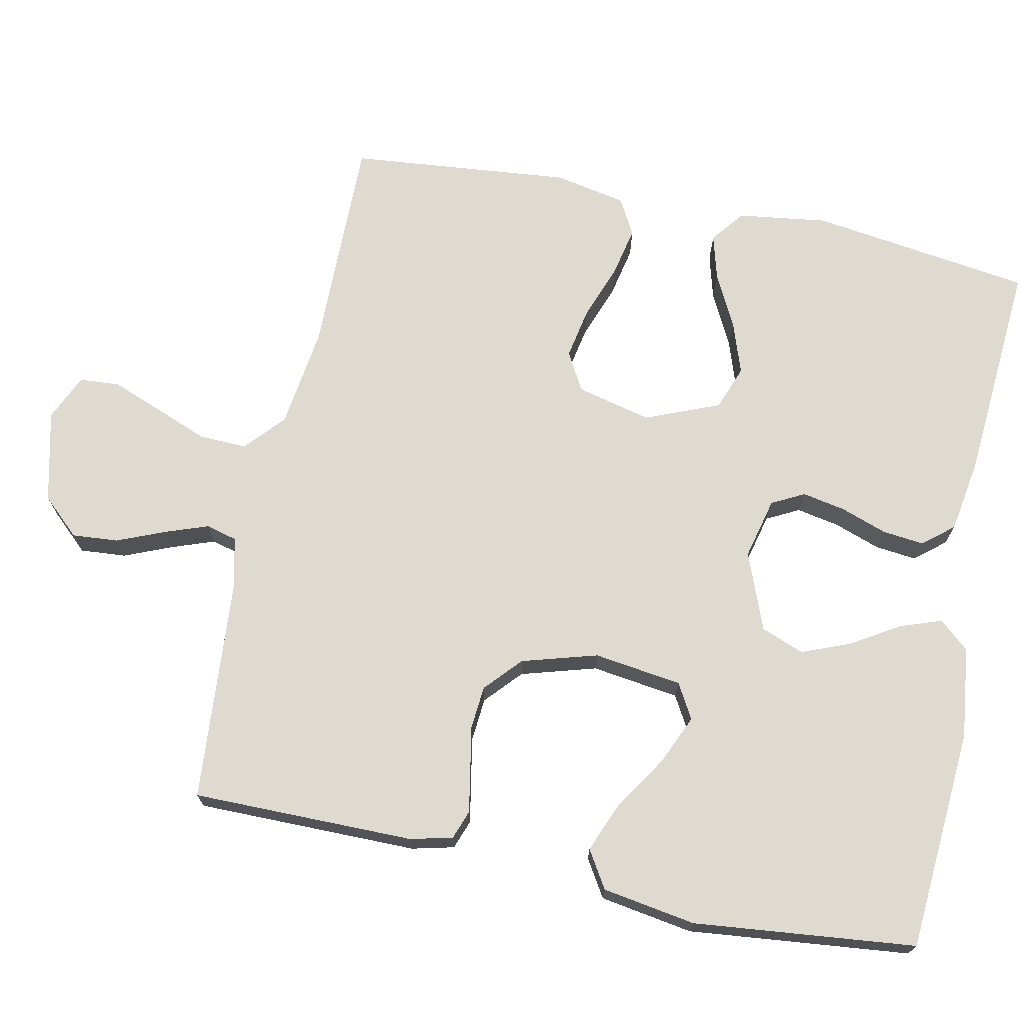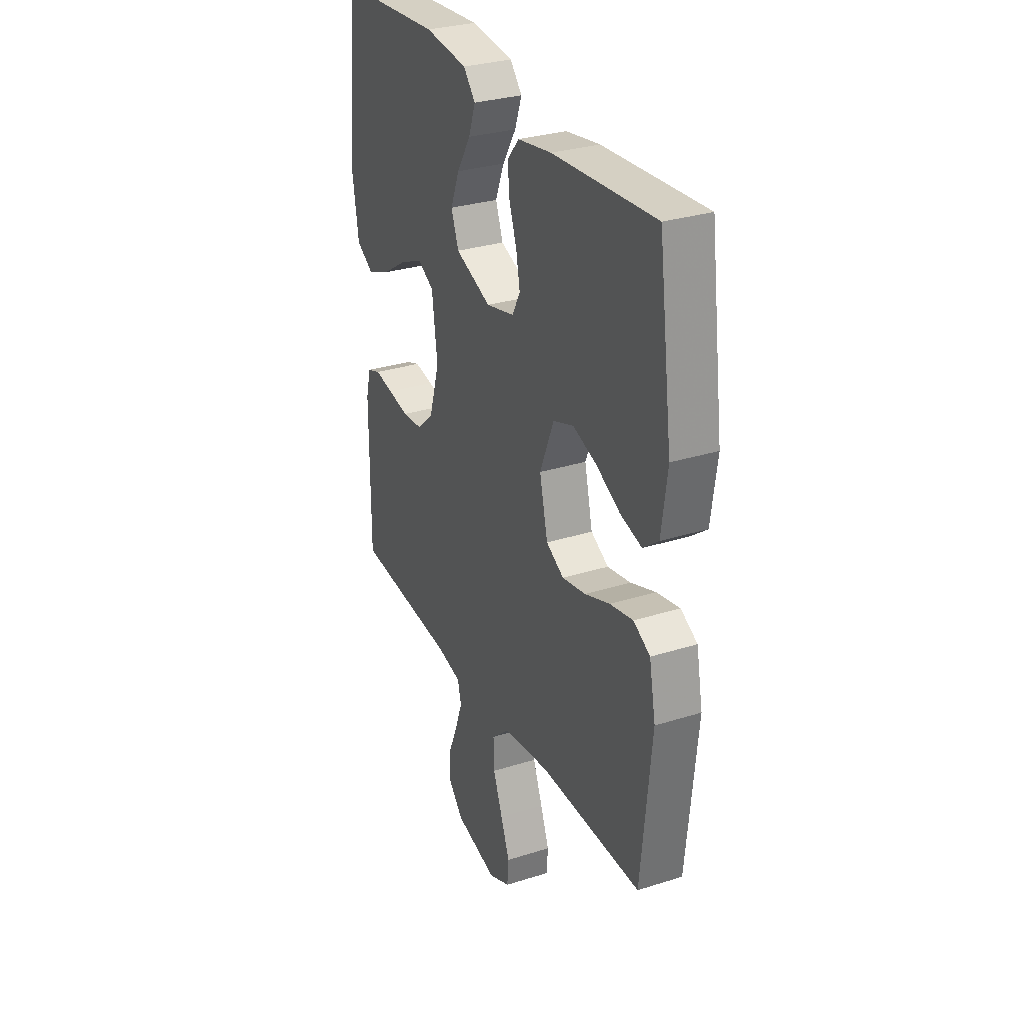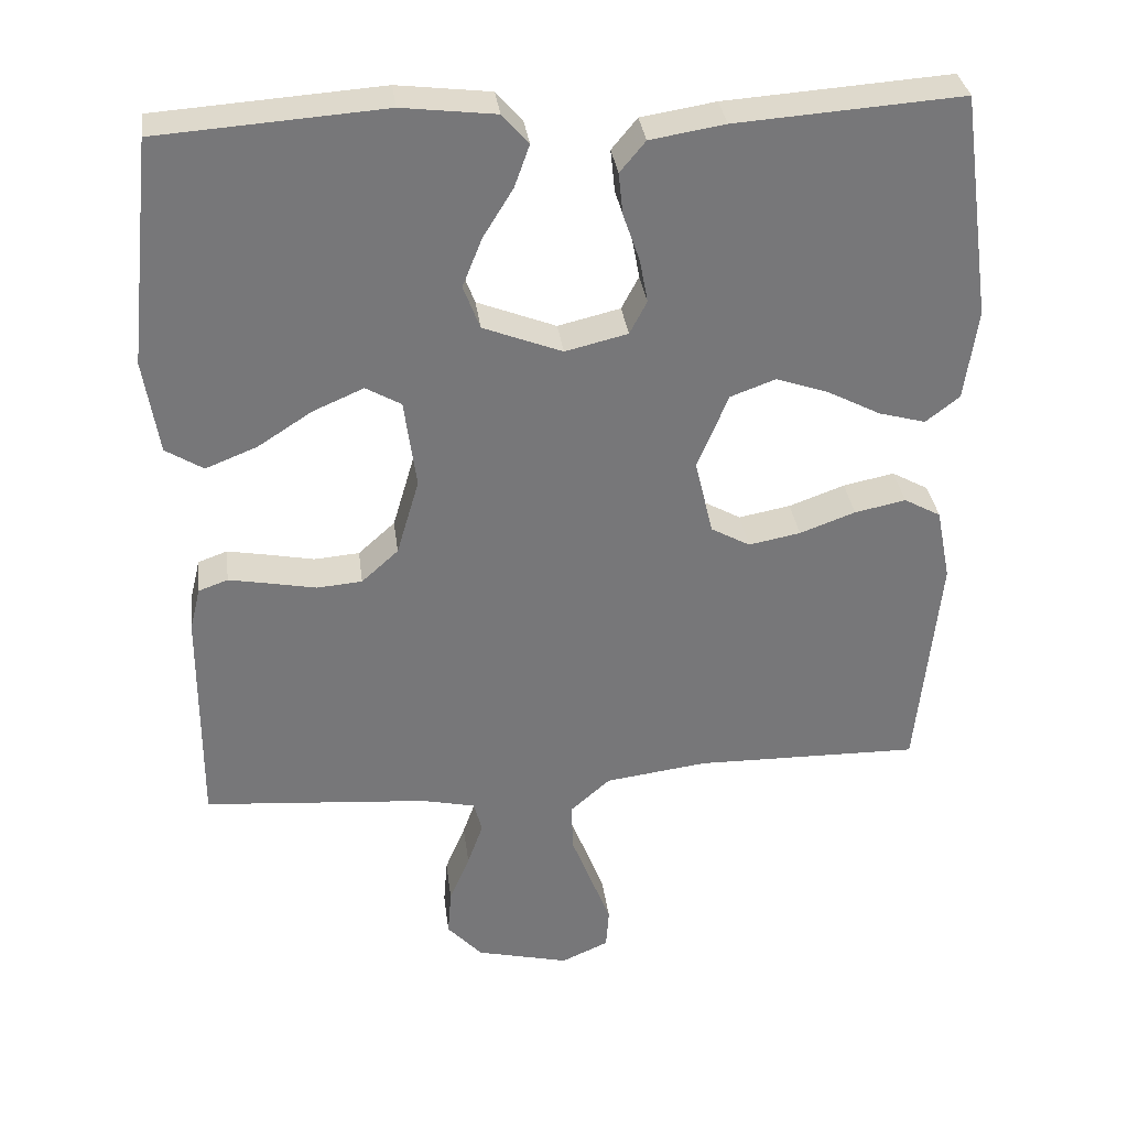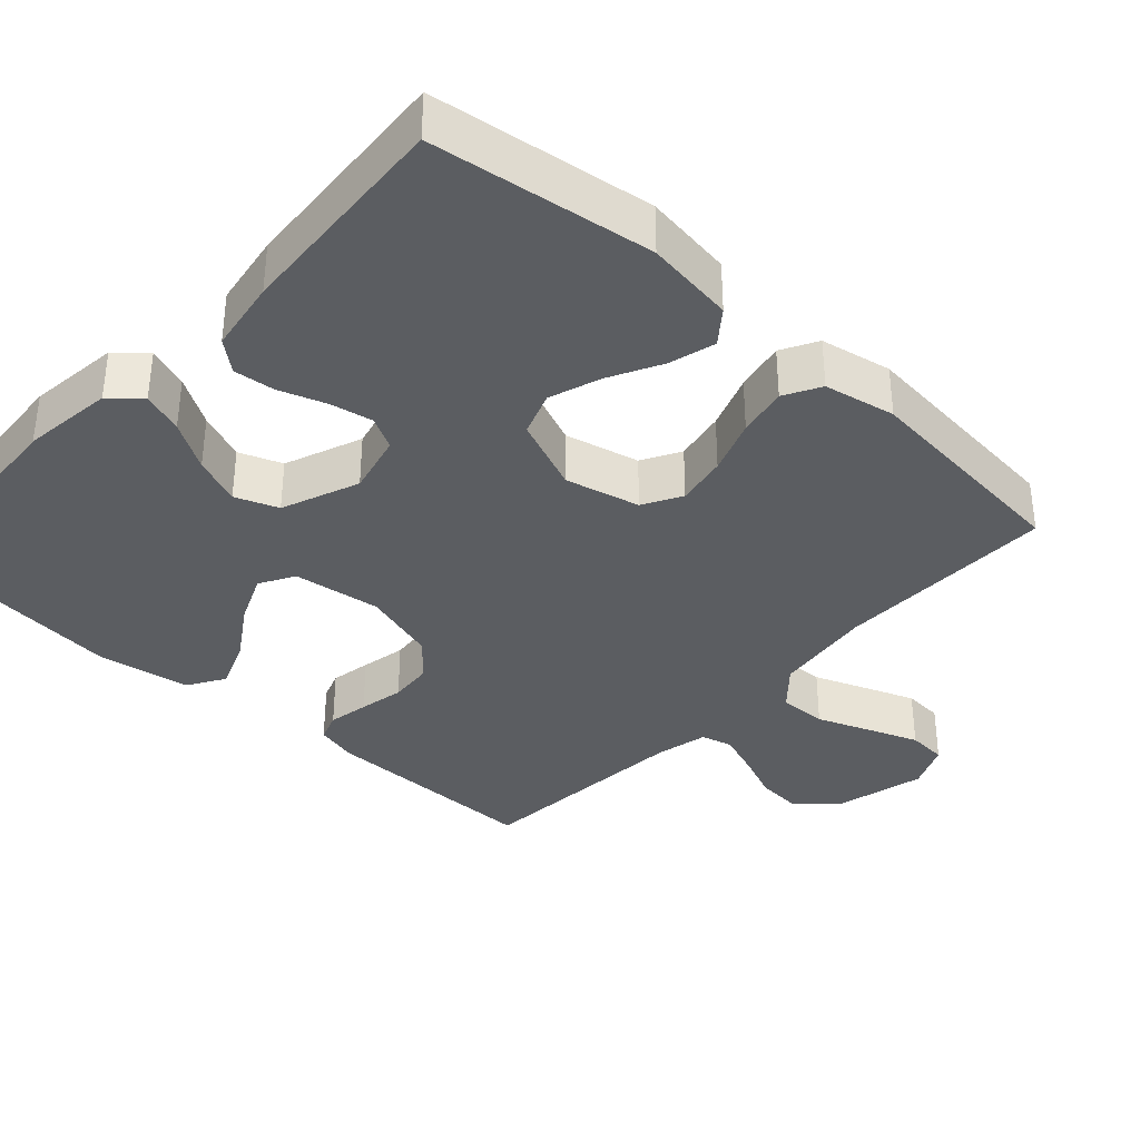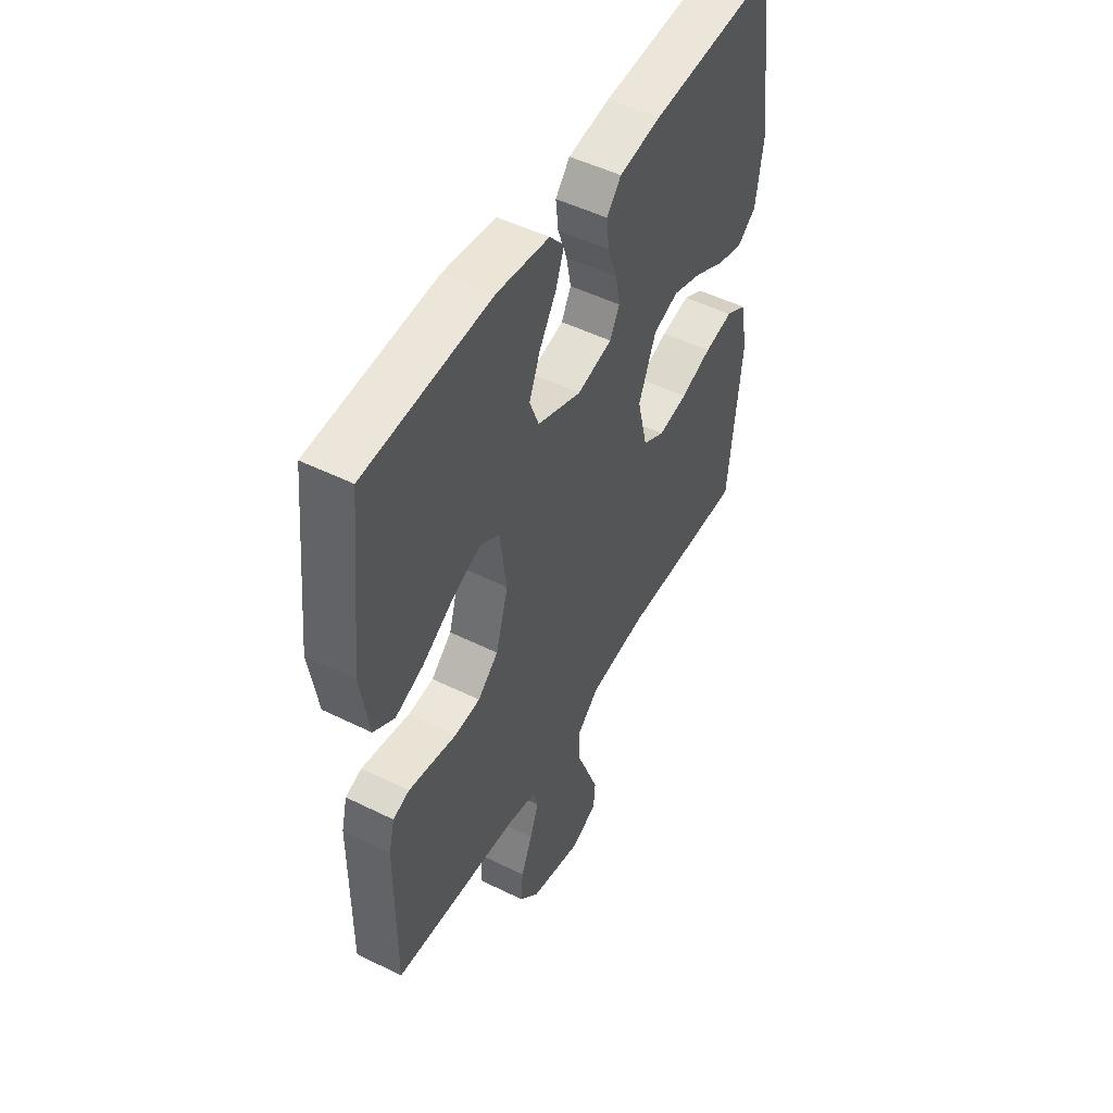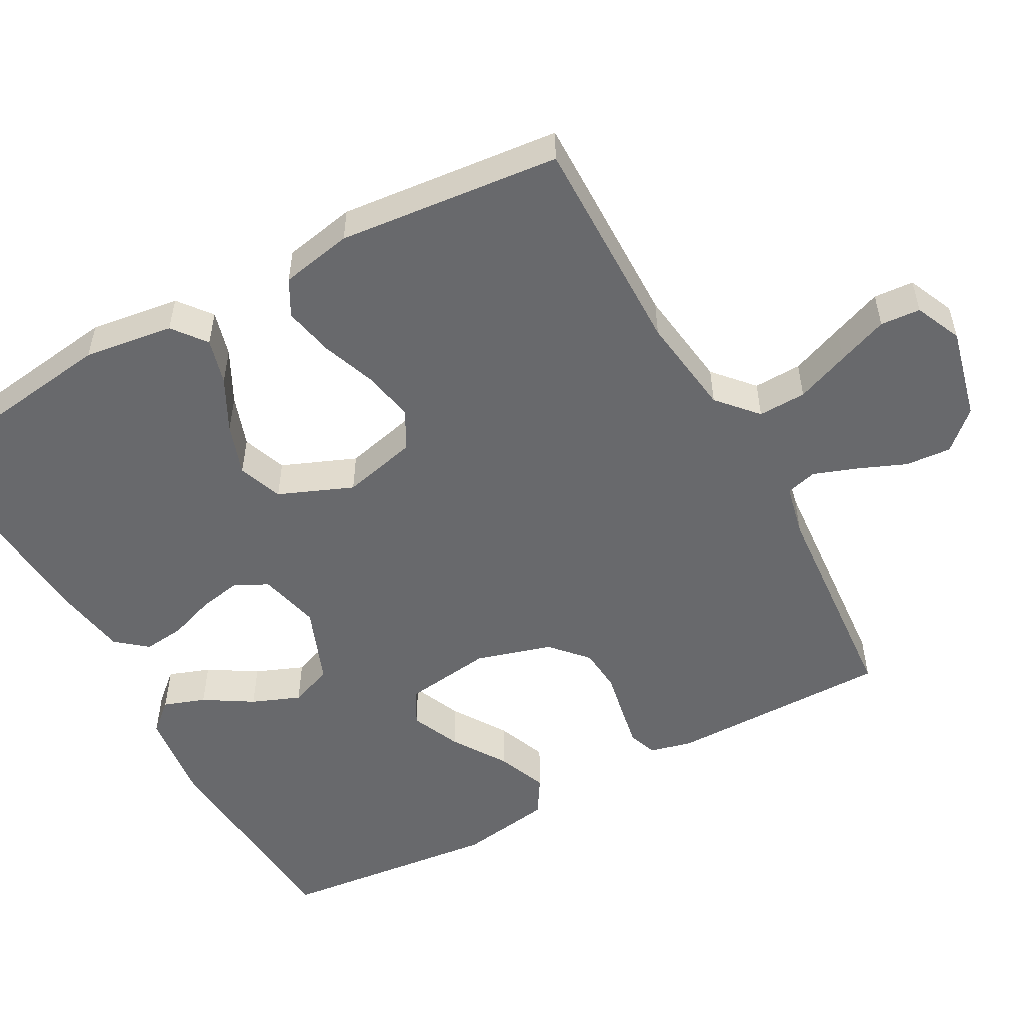
<metadata>
{"format":"obj","ext":"obj","renderer":"f3d","projection":"perspective","resolution":1024,"background":"white","views":[{"elev":71.0,"azim":-78.1,"up":"+Y"},{"elev":30.3,"azim":65.4,"up":"+Z"},{"elev":33.2,"azim":-7.2,"up":"+Z"},{"elev":-35.8,"azim":47.5,"up":"+Y"},{"elev":49.9,"azim":-61.4,"up":"+Z"},{"elev":-52.7,"azim":118.8,"up":"+Y"}]}
</metadata>
<code>
v 0.5 0.07 0.5
v 0.541 0.07 0.2
v 0.524 0.07 0.079
v 0.479 0.07 0.044
v 0.417 0.07 0.061
v 0.346 0.07 0.098
v 0.276 0.07 0.122
v 0.216 0.07 0.1
v 0.175 0.07 0
v 0.199 0.07 -0.101
v 0.251 0.07 -0.13
v 0.32 0.07 -0.117
v 0.394 0.07 -0.09
v 0.462 0.07 -0.076
v 0.511 0.07 -0.103
v 0.53 0.07 -0.2
v 0.5 0.07 -0.5
v 0.2 0.07 -0.496
v 0.064 0.07 -0.514
v 0.011 0.07 -0.561
v 0.013 0.07 -0.626
v 0.041 0.07 -0.698
v 0.067 0.07 -0.766
v 0.063 0.07 -0.82
v 0 0.07 -0.848
v -0.124 0.07 -0.818
v -0.171 0.07 -0.767
v -0.166 0.07 -0.705
v -0.139 0.07 -0.64
v -0.118 0.07 -0.582
v -0.129 0.07 -0.54
v -0.2 0.07 -0.524
v -0.5 0.07 -0.5
v -0.499 0.07 -0.2
v -0.485 0.07 -0.143
v -0.446 0.07 -0.129
v -0.391 0.07 -0.139
v -0.33 0.07 -0.151
v -0.27 0.07 -0.146
v -0.221 0.07 -0.102
v -0.191 0.07 0
v -0.207 0.07 0.119
v -0.254 0.07 0.146
v -0.321 0.07 0.117
v -0.394 0.07 0.07
v -0.462 0.07 0.043
v -0.512 0.07 0.074
v -0.532 0.07 0.2
v -0.5 0.07 0.5
v -0.2 0.07 0.521
v -0.076 0.07 0.506
v -0.041 0.07 0.466
v -0.061 0.07 0.41
v -0.101 0.07 0.345
v -0.127 0.07 0.28
v -0.105 0.07 0.222
v 0 0.07 0.181
v 0.083 0.07 0.201
v 0.106 0.07 0.245
v 0.095 0.07 0.303
v 0.073 0.07 0.366
v 0.067 0.07 0.422
v 0.101 0.07 0.463
v 0.2 0.07 0.479
v 0.5 0 0.5
v 0.541 0 0.2
v 0.524 0 0.079
v 0.479 0 0.044
v 0.417 0 0.061
v 0.346 0 0.098
v 0.276 0 0.122
v 0.216 0 0.1
v 0.175 0 0
v 0.199 0 -0.101
v 0.251 0 -0.13
v 0.32 0 -0.117
v 0.394 0 -0.09
v 0.462 0 -0.076
v 0.511 0 -0.103
v 0.53 0 -0.2
v 0.5 0 -0.5
v 0.2 0 -0.496
v 0.064 0 -0.514
v 0.011 0 -0.561
v 0.013 0 -0.626
v 0.041 0 -0.698
v 0.067 0 -0.766
v 0.063 0 -0.82
v 0 0 -0.848
v -0.124 0 -0.818
v -0.171 0 -0.767
v -0.166 0 -0.705
v -0.139 0 -0.64
v -0.118 0 -0.582
v -0.129 0 -0.54
v -0.2 0 -0.524
v -0.5 0 -0.5
v -0.499 0 -0.2
v -0.485 0 -0.143
v -0.446 0 -0.129
v -0.391 0 -0.139
v -0.33 0 -0.151
v -0.27 0 -0.146
v -0.221 0 -0.102
v -0.191 0 0
v -0.207 0 0.119
v -0.254 0 0.146
v -0.321 0 0.117
v -0.394 0 0.07
v -0.462 0 0.043
v -0.512 0 0.074
v -0.532 0 0.2
v -0.5 0 0.5
v -0.2 0 0.521
v -0.076 0 0.506
v -0.041 0 0.466
v -0.061 0 0.41
v -0.101 0 0.345
v -0.127 0 0.28
v -0.105 0 0.222
v 0 0 0.181
v 0.083 0 0.201
v 0.106 0 0.245
v 0.095 0 0.303
v 0.073 0 0.366
v 0.067 0 0.422
v 0.101 0 0.463
v 0.2 0 0.479
f 4 5 6
f 3 4 6
f 2 3 6
f 1 2 6
f 64 1 6
f 63 64 6
f 62 63 6
f 61 62 6
f 60 61 6
f 59 60 6 7
f 58 59 7 8
f 57 58 8 9
f 56 57 9 10
f 52 53 54
f 51 52 54
f 50 51 54
f 49 50 54
f 48 49 54
f 47 48 54
f 46 47 54
f 45 46 54
f 44 45 54
f 43 44 54 55
f 42 43 55 56
f 36 37 38
f 35 36 38
f 34 35 38
f 33 34 38
f 32 33 38
f 31 32 38 39
f 27 28 29
f 26 27 29
f 25 26 29
f 24 25 29
f 23 24 29
f 22 23 29
f 21 22 29
f 20 21 29 30
f 19 20 30 31
f 16 17 18
f 15 16 18
f 14 15 18
f 13 14 18
f 12 13 18
f 11 12 18 19
f 31 39 40
f 19 31 40
f 11 19 40
f 10 11 40
f 56 10 40 41
f 41 42 56
f 70 69 68
f 70 68 67
f 70 67 66
f 70 66 65
f 70 65 128
f 70 128 127
f 70 127 126
f 70 126 125
f 70 125 124
f 71 70 124 123
f 72 71 123 122
f 73 72 122 121
f 74 73 121 120
f 118 117 116
f 118 116 115
f 118 115 114
f 118 114 113
f 118 113 112
f 118 112 111
f 118 111 110
f 118 110 109
f 118 109 108
f 119 118 108 107
f 120 119 107 106
f 102 101 100
f 102 100 99
f 102 99 98
f 102 98 97
f 102 97 96
f 103 102 96 95
f 93 92 91
f 93 91 90
f 93 90 89
f 93 89 88
f 93 88 87
f 93 87 86
f 93 86 85
f 94 93 85 84
f 95 94 84 83
f 82 81 80
f 82 80 79
f 82 79 78
f 82 78 77
f 82 77 76
f 83 82 76 75
f 104 103 95
f 104 95 83
f 104 83 75
f 104 75 74
f 105 104 74 120
f 120 106 105
f 1 65 66 2
f 2 66 67 3
f 3 67 68 4
f 4 68 69 5
f 5 69 70 6
f 6 70 71 7
f 7 71 72 8
f 8 72 73 9
f 9 73 74 10
f 10 74 75 11
f 11 75 76 12
f 12 76 77 13
f 13 77 78 14
f 14 78 79 15
f 15 79 80 16
f 16 80 81 17
f 17 81 82 18
f 18 82 83 19
f 19 83 84 20
f 20 84 85 21
f 21 85 86 22
f 22 86 87 23
f 23 87 88 24
f 24 88 89 25
f 25 89 90 26
f 26 90 91 27
f 27 91 92 28
f 28 92 93 29
f 29 93 94 30
f 30 94 95 31
f 31 95 96 32
f 32 96 97 33
f 33 97 98 34
f 34 98 99 35
f 35 99 100 36
f 36 100 101 37
f 37 101 102 38
f 38 102 103 39
f 39 103 104 40
f 40 104 105 41
f 41 105 106 42
f 42 106 107 43
f 43 107 108 44
f 44 108 109 45
f 45 109 110 46
f 46 110 111 47
f 47 111 112 48
f 48 112 113 49
f 49 113 114 50
f 50 114 115 51
f 51 115 116 52
f 52 116 117 53
f 53 117 118 54
f 54 118 119 55
f 55 119 120 56
f 56 120 121 57
f 57 121 122 58
f 58 122 123 59
f 59 123 124 60
f 60 124 125 61
f 61 125 126 62
f 62 126 127 63
f 63 127 128 64
f 64 128 65 1

</code>
